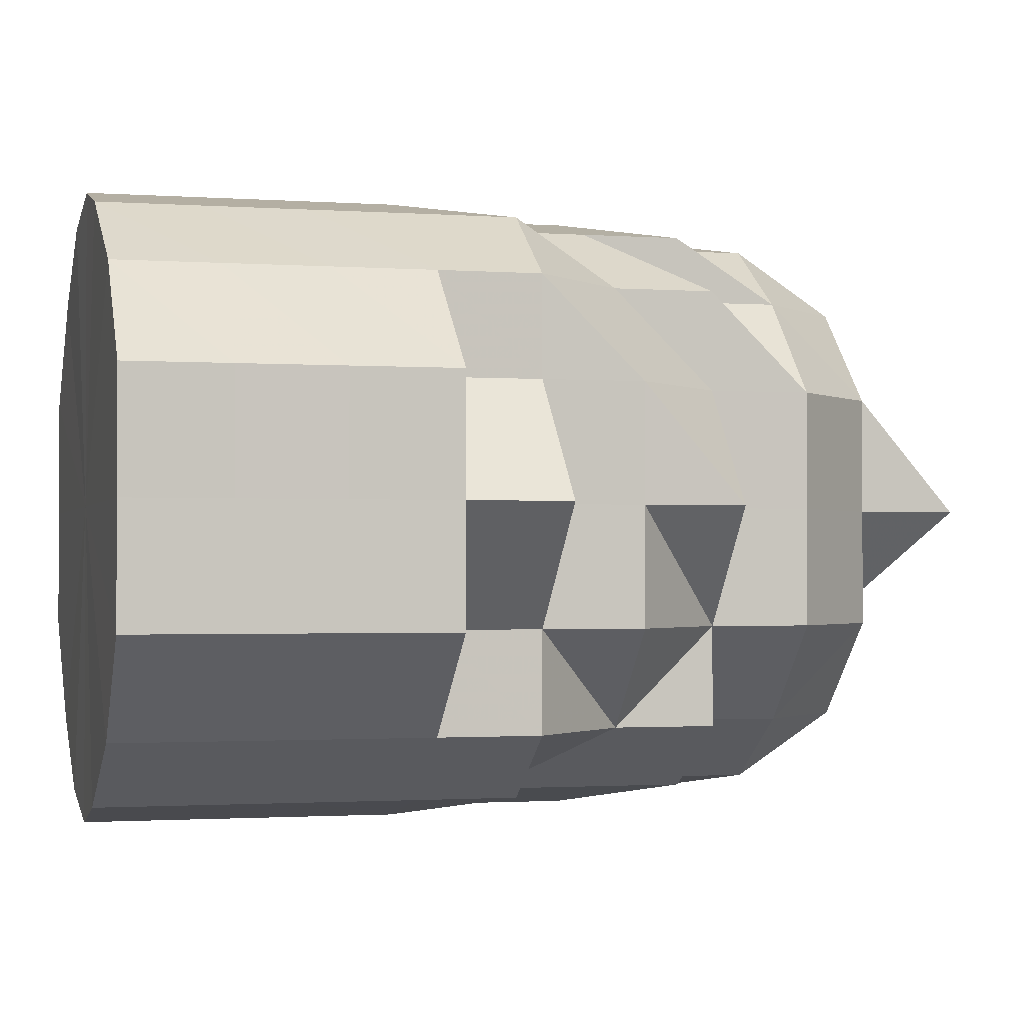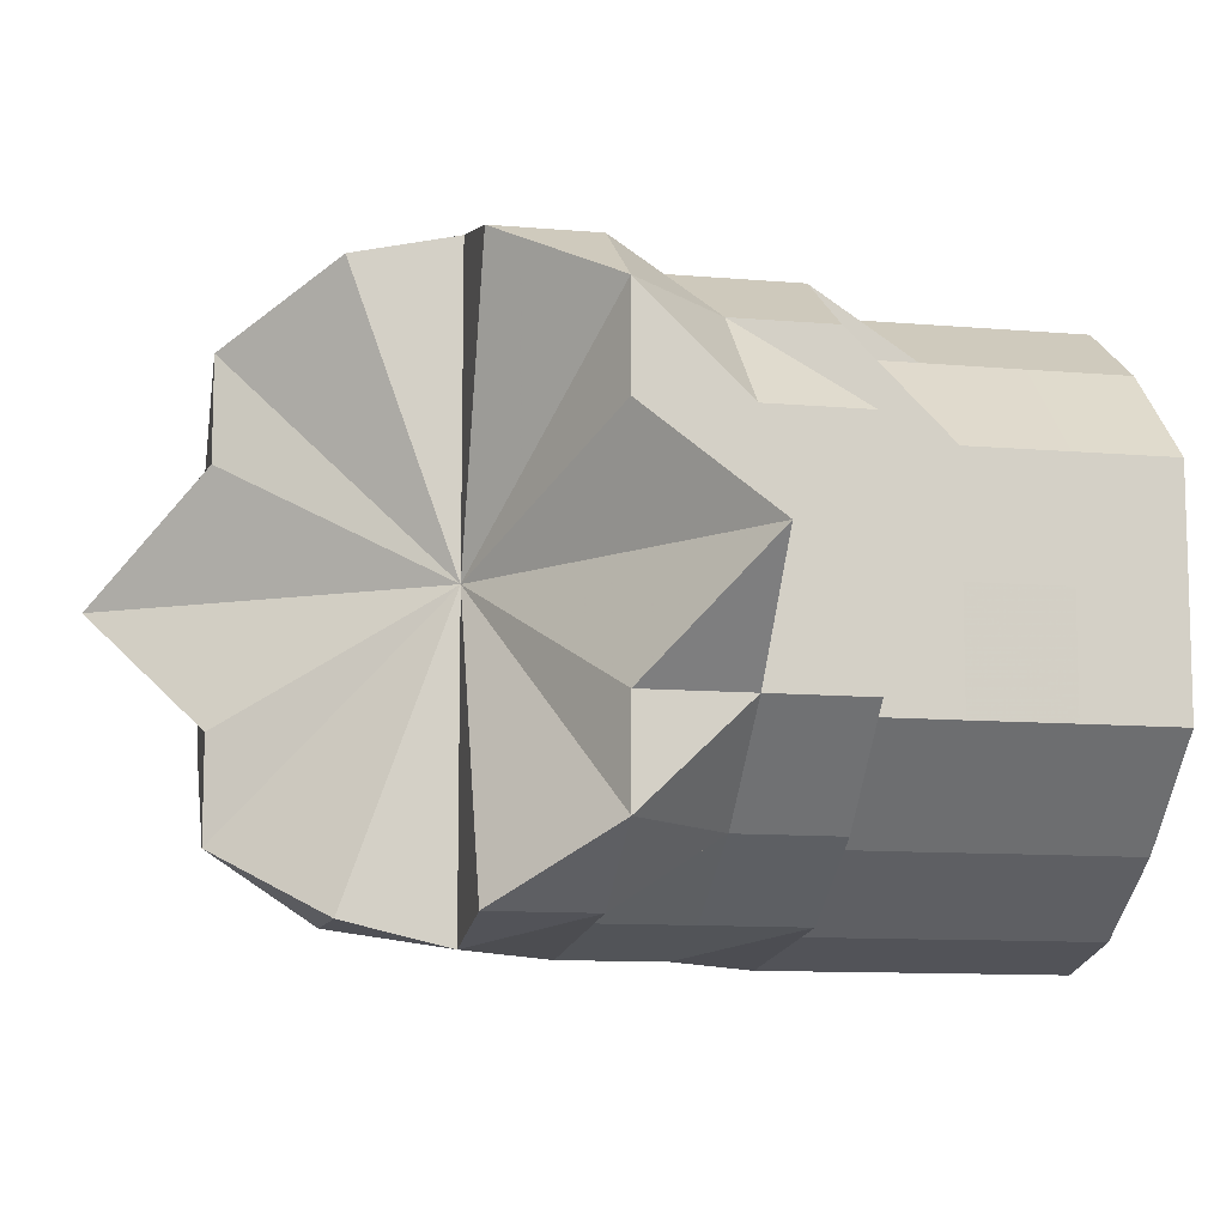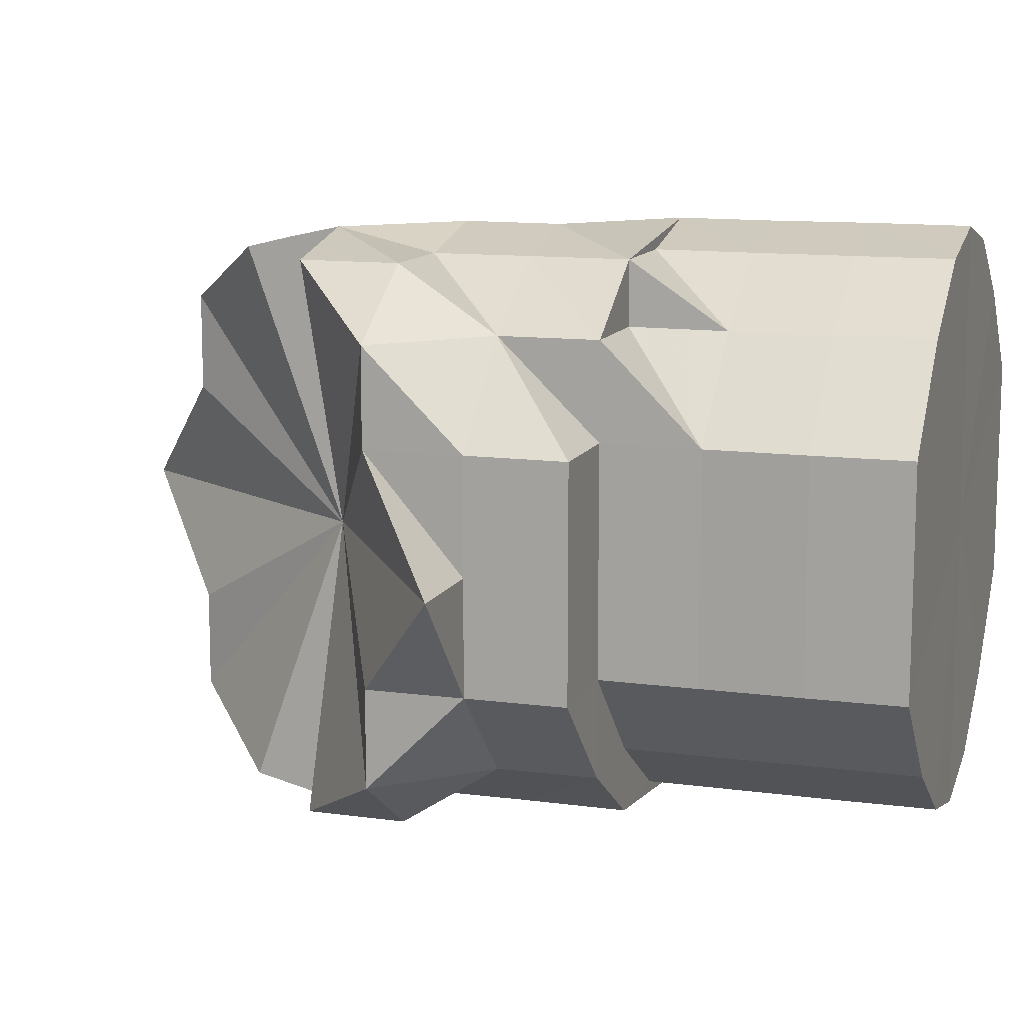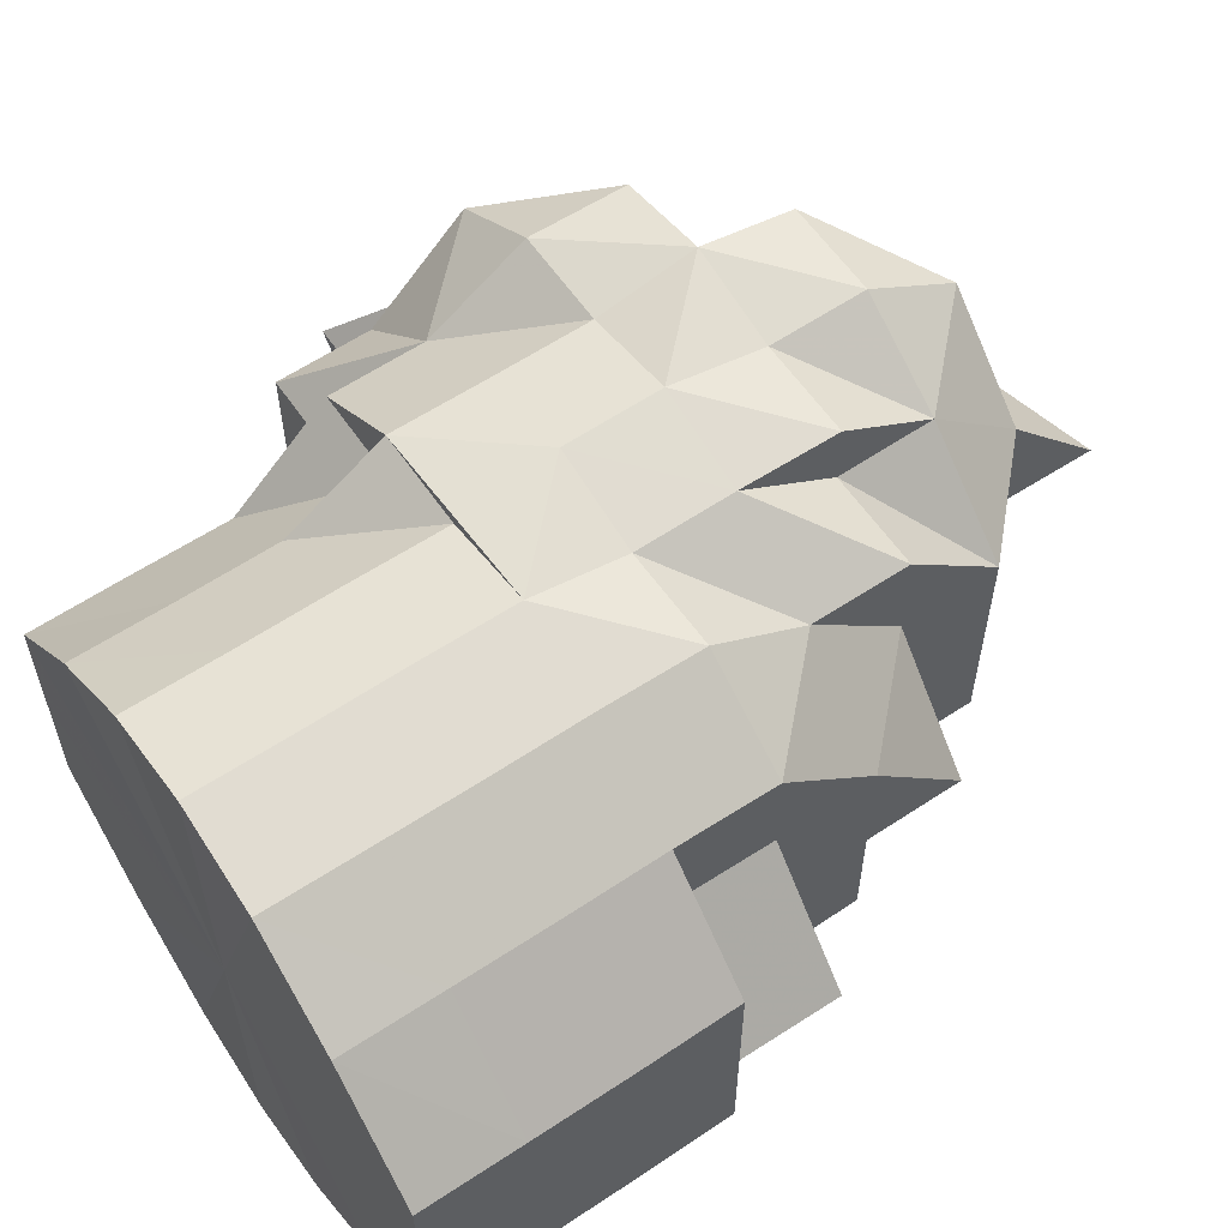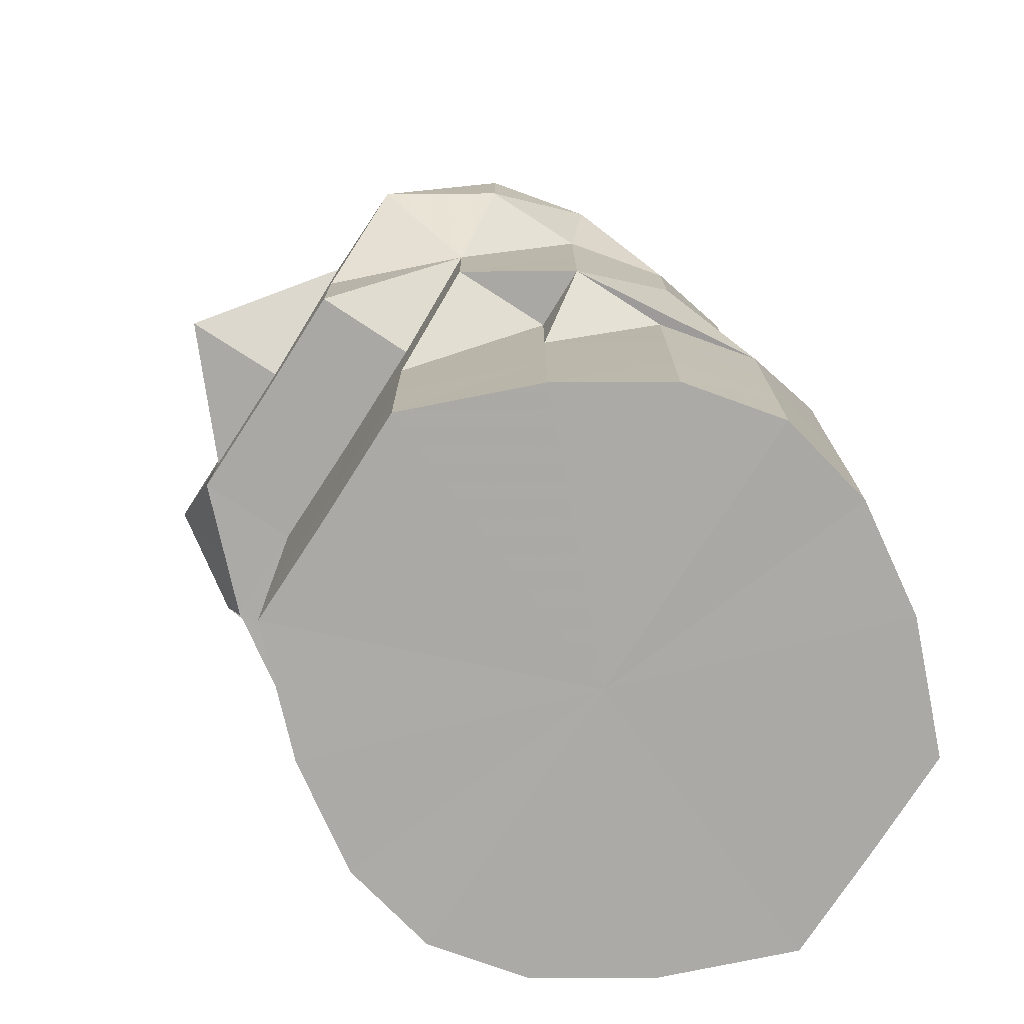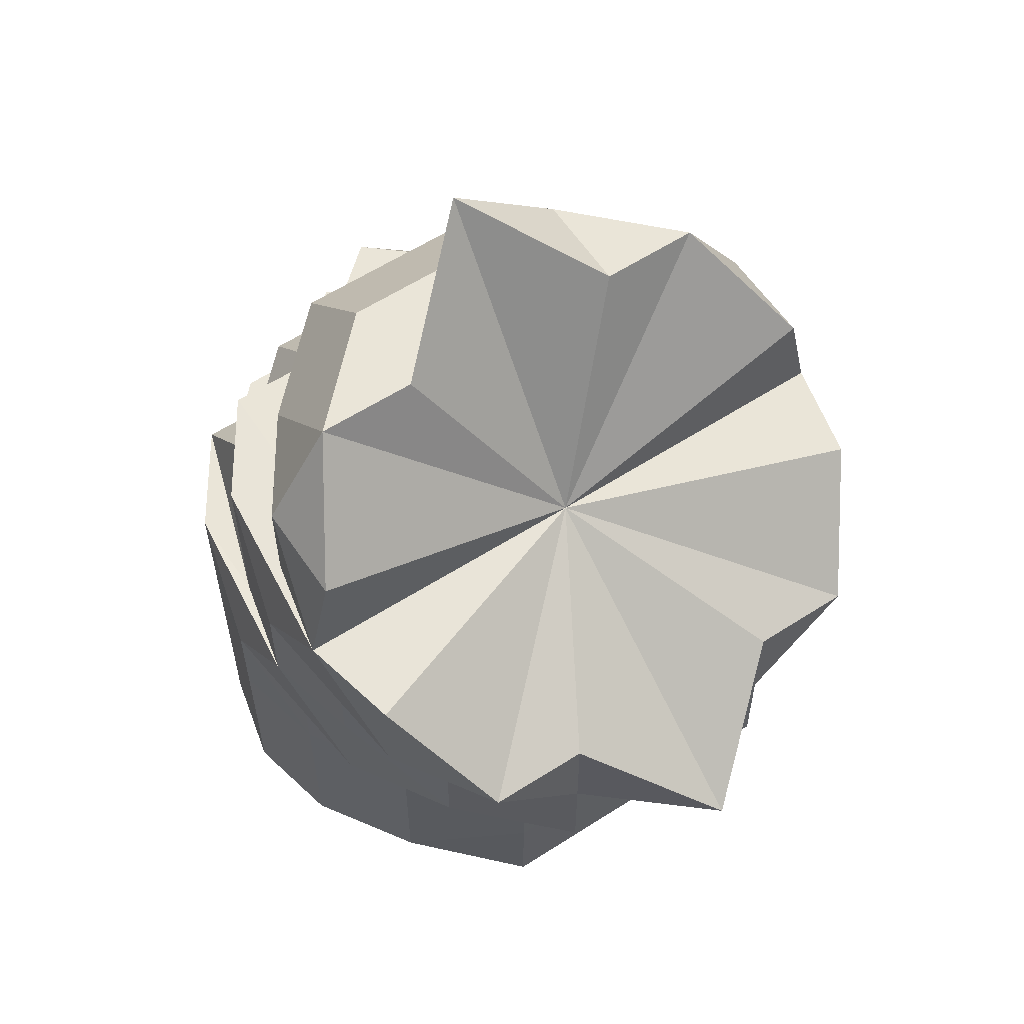
<metadata>
{"format":"obj","ext":"obj","renderer":"f3d","projection":"perspective","resolution":1024,"background":"white","views":[{"elev":-1.4,"azim":75.0,"up":"+Z"},{"elev":-10.6,"azim":-102.4,"up":"+Z"},{"elev":11.8,"azim":-71.9,"up":"+Z"},{"elev":59.3,"azim":55.7,"up":"+Z"},{"elev":-75.7,"azim":-32.9,"up":"+Y"},{"elev":59.4,"azim":-123.3,"up":"+Y"}]}
</metadata>
<code>
o 17999
v 2251 1881 8.392
v 2251 1881 8.392
v 2251 1881 8.403
v 2251 1881 8.403
v 2251 1881 8.413
v 2251 1881 8.403
v 2251 1881 8.413
v 2251 1881 8.419
v 2251 1881 8.413
v 2251 1881 8.392
v 2251 1881 8.403
v 2251 1881 8.392
v 2251 1881 8.413
v 2251 1881 8.403
v 2251 1881 8.392
v 2251 1881 8.403
v 2251 1881 8.413
v 2251 1881 8.38
v 2251 1881 8.37
v 2251 1881 8.38
v 2251 1881 8.38
v 2251 1881 8.38
v 2251 1881 8.392
v 2251 1881 8.38
v 2251 1881 8.37
v 2251 1881 8.37
v 2251 1881 8.37
v 2251 1881 8.38
v 2251 1881 8.37
v 2251 1881 8.364
v 2251 1881 8.37
v 2251 1881 8.364
v 2251 1881 8.364
v 2251 1881 8.364
v 2251 1881 8.37
v 2251 1881 8.364
v 2251 1881 8.37
v 2251 1881 8.37
v 2251 1881 8.38
v 2251 1881 8.38
v 2251 1881 8.392
v 2251 1881 8.38
v 2251 1881 8.37
v 2251 1881 8.364
v 2251 1881 8.364
v 2251 1881 8.37
v 2251 1881 8.361
v 2251 1881 8.364
v 2251 1881 8.364
v 2251 1881 8.38
v 2251 1881 8.38
v 2251 1881 8.37
v 2251 1881 8.37
v 2251 1881 8.38
v 2251 1881 8.364
v 2251 1881 8.361
v 2251 1881 8.364
v 2251 1881 8.392
v 2251 1881 8.392
v 2251 1881 8.38
v 2251 1881 8.392
v 2251 1881 8.403
v 2251 1881 8.38
v 2251 1881 8.392
v 2251 1881 8.361
v 2251 1881 8.361
v 2251 1881 8.364
v 2251 1881 8.361
v 2251 1881 8.364
v 2251 1881 8.37
v 2251 1881 8.37
v 2251 1881 8.38
v 2251 1881 8.364
v 2251 1881 8.364
v 2251 1881 8.364
v 2251 1881 8.37
v 2251 1881 8.361
v 2251 1881 8.364
v 2251 1881 8.364
v 2251 1881 8.392
v 2251 1881 8.422
v 2251 1881 8.419
v 2251 1881 8.361
v 2251 1881 8.364
v 2251 1881 8.364
v 2251 1881 8.37
v 2251 1881 8.361
v 2251 1881 8.364
v 2251 1881 8.422
v 2251 1881 8.419
v 2251 1881 8.419
v 2251 1881 8.413
v 2251 1881 8.37
v 2251 1881 8.37
v 2251 1881 8.364
v 2251 1881 8.37
v 2251 1881 8.38
v 2251 1881 8.38
v 2251 1881 8.392
v 2251 1881 8.38
v 2251 1881 8.38
v 2251 1881 8.392
v 2251 1881 8.392
v 2251 1881 8.403
v 2251 1881 8.392
v 2251 1881 8.392
v 2251 1881 8.392
v 2251 1881 8.403
v 2251 1881 8.37
v 2251 1881 8.38
v 2251 1881 8.403
v 2251 1881 8.392
v 2251 1881 8.403
v 2251 1881 8.403
v 2251 1881 8.413
v 2251 1881 8.403
v 2251 1881 8.413
v 2251 1881 8.413
v 2251 1881 8.413
v 2251 1881 8.403
v 2251 1881 8.413
v 2251 1881 8.413
v 2251 1881 8.419
v 2251 1881 8.419
v 2251 1881 8.419
v 2251 1881 8.422
v 2251 1881 8.419
v 2251 1881 8.413
v 2251 1881 8.419
v 2251 1881 8.422
v 2251 1881 8.422
v 2251 1881 8.419
v 2251 1881 8.413
v 2251 1881 8.419
v 2251 1881 8.419
v 2251 1881 8.419
v 2251 1881 8.422
v 2251 1881 8.413
v 2251 1881 8.413
v 2251 1881 8.419
v 2251 1881 8.419
v 2251 1881 8.413
v 2251 1881 8.413
v 2251 1881 8.403
v 2251 1881 8.403
v 2251 1881 8.403
v 2251 1881 8.413
v 2251 1881 8.403
v 2251 1881 8.403
v 2251 1881 8.392
v 2251 1881 8.419
v 2251 1881 8.413
v 2251 1881 8.422
v 2251 1881 8.403
v 2251 1881 8.403
v 2251 1881 8.403
v 2251 1881 8.392
v 2251 1881 8.403
v 2251 1881 8.392
v 2251 1881 8.392
v 2251 1881 8.38
v 2251 1881 8.392
v 2251 1881 8.392
v 2251 1881 8.38
v 2251 1881 8.37
v 2251 1881 8.37
v 2251 1881 8.364
v 2251 1881 8.364
v 2251 1881 8.364
v 2251 1881 8.361
v 2251 1881 8.37
v 2251 1881 8.37
v 2251 1881 8.38
v 2251 1881 8.38
v 2251 1881 8.392
v 2251 1881 8.38
v 2251 1881 8.413
v 2251 1881 8.403
v 2251 1881 8.38
v 2251 1881 8.392
v 2251 1881 8.38
v 2251 1881 8.392
v 2251 1881 8.403
v 2251 1881 8.392
v 2251 1881 8.403
v 2251 1881 8.392
v 2251 1881 8.392
v 2251 1881 8.38
v 2251 1881 8.392
v 2251 1881 8.403
v 2251 1881 8.392
v 2251 1881 8.403
v 2251 1881 8.413
v 2251 1881 8.419
v 2251 1881 8.422
v 2251 1881 8.392
v 2251 1881 8.364
v 2251 1881 8.361
v 2251 1881 8.37
v 2251 1881 8.38
v 2251 1881 8.392
v 2251 1881 8.392
v 2251 1881 8.38
v 2251 1881 8.37
v 2251 1881 8.364
v 2251 1881 8.37
v 2251 1881 8.38
v 2251 1881 8.38
v 2251 1881 8.37
v 2251 1881 8.38
v 2251 1881 8.392
v 2251 1881 8.38
v 2251 1881 8.364
v 2251 1881 8.37
v 2251 1881 8.364
v 2251 1881 8.364
v 2251 1881 8.361
v 2251 1881 8.361
v 2251 1881 8.419
v 2251 1881 8.419
v 2251 1881 8.422
v 2251 1881 8.419
v 2251 1881 8.413
v 2251 1881 8.422
v 2251 1881 8.422
v 2251 1881 8.419
v 2251 1881 8.422
v 2251 1881 8.419
v 2251 1881 8.413
v 2251 1881 8.403
v 2251 1881 8.403
v 2251 1881 8.413
v 2251 1881 8.392
v 2251 1881 8.392
v 2251 1881 8.403
v 2251 1881 8.403
v 2251 1881 8.403
v 2251 1881 8.403
v 2251 1881 8.403
v 2251 1881 8.413
v 2251 1881 8.403
v 2251 1881 8.392
v 2251 1881 8.392
v 2251 1881 8.403
v 2251 1881 8.403
v 2251 1881 8.413
v 2251 1881 8.413
v 2251 1881 8.413
v 2251 1881 8.413
v 2251 1881 8.419
v 2251 1881 8.419
v 2251 1881 8.419
v 2251 1881 8.422
v 2251 1881 8.419
v 2251 1881 8.422
v 2251 1881 8.419
v 2251 1881 8.419
v 2251 1881 8.419
v 2251 1881 8.413
v 2251 1881 8.413
v 2251 1881 8.413
v 2251 1881 8.403
v 2251 1881 8.413
v 2251 1881 8.419
v 2251 1881 8.419
v 2251 1881 8.413
v 2251 1881 8.403
v 2251 1881 8.403
v 2251 1881 8.392
v 2251 1881 8.403
v 2251 1881 8.413
v 2251 1881 8.413
v 2251 1881 8.403
v 2251 1881 8.392
v 2251 1881 8.392
v 2251 1881 8.38
v 2251 1881 8.392
v 2251 1881 8.403
v 2251 1881 8.392
v 2251 1881 8.38
v 2251 1881 8.38
v 2251 1881 8.37
v 2251 1881 8.38
v 2251 1881 8.38
v 2251 1881 8.392
v 2251 1881 8.38
v 2251 1881 8.37
v 2251 1881 8.37
v 2251 1881 8.37
v 2251 1881 8.364
v 2251 1881 8.37
v 2251 1881 8.364
v 2251 1881 8.364
v 2251 1881 8.361
v 2251 1881 8.364
v 2251 1881 8.364
v 2251 1881 8.364
v 2251 1881 8.361
v 2251 1881 8.361
v 2251 1881 8.361
v 2251 1881 8.361
v 2251 1881 8.364
v 2251 1881 8.361
v 2251 1881 8.364
v 2251 1881 8.361
v 2251 1881 8.37
v 2251 1881 8.38
v 2251 1881 8.38
v 2251 1881 8.38
v 2251 1881 8.392
v 2251 1881 8.38
v 2251 1881 8.392
v 2251 1881 8.392
v 2251 1881 8.392
v 2251 1881 8.392
v 2251 1881 8.403
v 2251 1881 8.38
v 2251 1881 8.392
v 2251 1881 8.422
v 2251 1881 8.419
v 2251 1881 8.419
v 2251 1881 8.419
v 2251 1881 8.413
v 2251 1881 8.413
v 2251 1881 8.413
v 2251 1881 8.413
v 2251 1881 8.38
v 2251 1881 8.392
v 2251 1881 8.392
v 2251 1881 8.364
v 2251 1881 8.364
v 2251 1881 8.361
v 2251 1881 8.364
v 2251 1881 8.361
v 2251 1881 8.361
v 2251 1881 8.392
v 2251 1881 8.403
v 2251 1881 8.392
v 2251 1881 8.413
v 2251 1881 8.38
v 2251 1881 8.419
v 2251 1881 8.37
v 2251 1881 8.422
v 2251 1881 8.364
v 2251 1881 8.419
v 2251 1881 8.361
v 2251 1881 8.413
v 2251 1881 8.364
v 2251 1881 8.403
v 2251 1881 8.37
v 2251 1881 8.392
v 2251 1881 8.38
f 1 2 3
f 3 4 5
f 2 4 6
f 5 7 8
f 4 7 9
f 2 10 4
f 4 11 7
f 10 11 4
f 10 12 11
f 11 13 7
f 11 14 13
f 15 16 11
f 16 17 13
f 18 15 10
f 19 18 20
f 20 10 2
f 20 21 10
f 22 20 2
f 22 2 23
f 24 22 1
f 25 20 22
f 25 26 20
f 27 25 22
f 27 22 28
f 29 27 24
f 30 25 27
f 30 27 31
f 32 30 29
f 30 33 25
f 33 26 25
f 33 34 26
f 34 35 26
f 34 36 37
f 38 35 39
f 39 40 41
f 35 40 42
f 35 43 40
f 44 43 35
f 45 44 46
f 47 48 45
f 44 49 43
f 43 50 40
f 43 51 50
f 49 52 43
f 43 53 54
f 49 55 53
f 56 49 57
f 50 51 58
f 50 58 59
f 60 50 61
f 61 58 62
f 63 64 58
f 65 66 55
f 65 67 49
f 68 65 49
f 67 69 70
f 71 70 72
f 73 74 66
f 75 76 71
f 77 78 75
f 77 79 80
f 81 82 80
f 83 79 84
f 84 85 86
f 87 84 88
f 89 82 90
f 90 91 92
f 88 93 94
f 95 84 93
f 84 96 93
f 93 96 97
f 97 98 99
f 93 97 100
f 76 93 100
f 94 100 101
f 101 100 102
f 100 97 103
f 102 103 104
f 100 103 105
f 97 106 103
f 106 107 108
f 109 110 97
f 103 106 111
f 109 110 112
f 79 109 112
f 106 113 111
f 113 114 115
f 103 111 116
f 111 113 117
f 113 118 117
f 111 117 119
f 120 119 121
f 119 122 123
f 117 118 124
f 124 125 126
f 117 124 127
f 128 127 129
f 127 124 130
f 127 130 131
f 132 127 131
f 133 132 134
f 135 132 131
f 131 130 136
f 130 90 136
f 135 131 137
f 136 90 138
f 90 139 138
f 131 136 140
f 140 136 138
f 137 131 140
f 137 140 141
f 140 138 142
f 142 143 144
f 138 139 145
f 138 145 146
f 147 146 148
f 145 149 150
f 151 140 152
f 153 137 151
f 152 154 155
f 154 156 157
f 158 145 159
f 159 160 161
f 145 160 162
f 148 162 163
f 163 162 164
f 164 165 166
f 166 167 168
f 168 169 170
f 171 172 169
f 173 174 172
f 175 176 173
f 177 178 145
f 177 178 112
f 82 177 112
f 179 180 112
f 181 180 182
f 183 184 112
f 185 184 186
f 186 187 188
f 189 190 112
f 191 190 192
f 190 193 112
f 193 194 112
f 193 194 124
f 194 195 196
f 197 198 196
f 199 197 112
f 199 197 73
f 200 199 112
f 201 200 112
f 202 200 203
f 204 73 205
f 204 206 73
f 207 206 204
f 207 208 209
f 210 207 204
f 211 212 210
f 204 205 213
f 165 204 213
f 161 204 214
f 214 213 215
f 213 216 217
f 215 68 218
f 213 65 68
f 167 213 68
f 7 219 220
f 7 13 219
f 8 219 221
f 13 222 219
f 13 223 222
f 219 222 224
f 219 224 225
f 221 224 226
f 222 227 224
f 223 228 222
f 222 228 227
f 223 229 228
f 230 229 223
f 231 230 232
f 233 234 231
f 234 235 236
f 233 237 238
f 238 239 240
f 230 241 229
f 58 241 230
f 58 242 241
f 242 243 244
f 242 116 241
f 116 245 246
f 241 116 247
f 241 247 229
f 116 248 247
f 248 249 250
f 247 248 135
f 229 247 251
f 229 251 228
f 247 135 252
f 247 252 251
f 252 135 137
f 252 137 253
f 251 252 253
f 228 251 253
f 228 253 227
f 227 253 254
f 255 256 254
f 227 254 257
f 224 227 257
f 224 257 258
f 226 257 259
f 257 254 260
f 257 260 261
f 259 260 262
f 254 263 260
f 254 264 263
f 264 265 266
f 260 263 267
f 260 267 268
f 262 267 269
f 263 270 267
f 263 271 270
f 271 272 273
f 267 270 274
f 267 274 275
f 269 274 276
f 270 277 274
f 270 154 277
f 278 279 277
f 274 277 280
f 274 280 281
f 276 280 282
f 277 283 280
f 279 284 283
f 277 285 283
f 283 286 287
f 280 283 288
f 280 288 289
f 282 288 290
f 283 291 288
f 283 171 291
f 291 287 292
f 288 291 293
f 293 292 294
f 291 295 293
f 288 293 296
f 288 296 297
f 290 296 298
f 296 293 299
f 298 299 32
f 296 299 300
f 293 301 299
f 299 301 30
f 299 30 302
f 301 33 30
f 293 303 301
f 301 303 33
f 303 34 33
f 303 304 34
f 303 305 36
f 306 307 308
f 308 309 310
f 311 312 313
f 314 315 316
f 317 318 314
f 319 320 321
f 322 323 324
f 322 325 326
f 327 328 329
f 330 331 332
f 333 334 335
f 336 337 338
f 337 339 338
f 340 336 338
f 339 341 338
f 342 340 338
f 341 343 338
f 344 342 338
f 343 345 338
f 346 344 338
f 345 347 338
f 348 346 338
f 347 349 338
f 350 348 338
f 349 351 338
f 352 350 338
f 351 352 338

</code>
